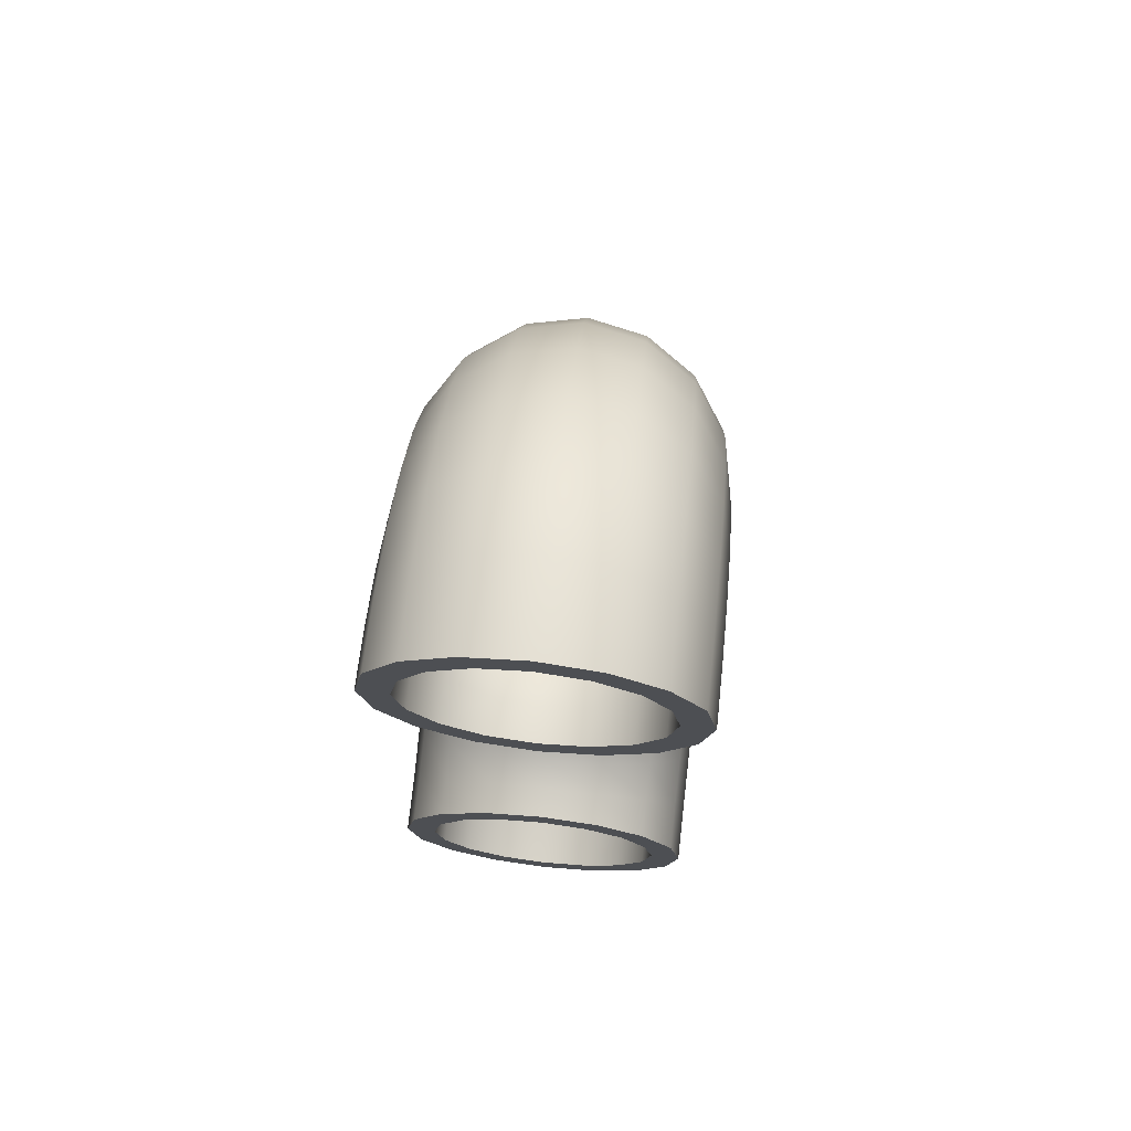
<metadata>
{"format":"obj","ext":"obj","renderer":"f3d","projection":"perspective","resolution":1024,"background":"white","views":[{"elev":71.8,"azim":6.4,"up":"+Z"}]}
</metadata>
<code>
o pipe_180_A_red
v -0 0 5
v -0.3827 -0 4.924
v -0.7071 -0 4.707
v -0.9239 -0 4.383
v -1 -0 4
v -0.9239 -0 3.617
v -0.7071 -0 3.293
v -0.3827 -0 3.076
v -0 -0 3
v 0.3827 0 3.076
v 0.7071 0 3.293
v 0.9239 0 3.617
v 1 0 4
v 0.9239 0 4.383
v 0.7071 0 4.707
v 0.3827 0 4.924
v -0 0.5853 4.942
v -0.3827 0.5704 4.868
v -0.7071 0.5281 4.655
v -0.9239 0.4648 4.337
v -1 0.3902 3.962
v -0.9239 0.3155 3.586
v -0.7071 0.2522 3.268
v -0.3827 0.2099 3.055
v -0 0.1951 2.981
v 0.3827 0.2099 3.055
v 0.7071 0.2522 3.268
v 0.9239 0.3155 3.586
v 1 0.3902 3.962
v 0.9239 0.4648 4.337
v 0.7071 0.5281 4.655
v 0.3827 0.5704 4.868
v -0 1.148 4.772
v -0.3827 1.119 4.701
v -0.7071 1.036 4.501
v -0.9239 0.9118 4.201
v -1 0.7654 3.848
v -0.9239 0.6189 3.494
v -0.7071 0.4948 3.194
v -0.3827 0.4118 2.994
v -0 0.3827 2.924
v 0.3827 0.4118 2.994
v 0.7071 0.4948 3.194
v 0.9239 0.6189 3.494
v 1 0.7654 3.848
v 0.9239 0.9118 4.201
v 0.7071 1.036 4.501
v 0.3827 1.119 4.701
v -0 1.667 4.494
v -0.3827 1.624 4.431
v -0.7071 1.504 4.251
v -0.9239 1.324 3.981
v -1 1.111 3.663
v -0.9239 0.8985 3.345
v -0.7071 0.7183 3.075
v -0.3827 0.5979 2.895
v -0 0.5556 2.831
v 0.3827 0.5979 2.895
v 0.7071 0.7183 3.075
v 0.9239 0.8985 3.345
v 1 1.111 3.663
v 0.9239 1.324 3.981
v 0.7071 1.504 4.251
v 0.3827 1.624 4.431
v -0 2.121 4.121
v -0.3827 2.067 4.067
v -0.7071 1.914 3.914
v -0.9239 1.685 3.685
v -1 1.414 3.414
v -0.9239 1.144 3.144
v -0.7071 0.9142 2.914
v -0.3827 0.7609 2.761
v -0 0.7071 2.707
v 0.3827 0.7609 2.761
v 0.7071 0.9142 2.914
v 0.9239 1.144 3.144
v 1 1.414 3.414
v 0.9239 1.685 3.685
v 0.7071 1.914 3.914
v 0.3827 2.067 4.067
v -0 2.494 3.667
v -0.3827 2.431 3.624
v -0.7071 2.251 3.504
v -0.9239 1.981 3.324
v -1 1.663 3.111
v -0.9239 1.345 2.899
v -0.7071 1.075 2.718
v -0.3827 0.8948 2.598
v -0 0.8315 2.556
v 0.3827 0.8948 2.598
v 0.7071 1.075 2.718
v 0.9239 1.345 2.899
v 1 1.663 3.111
v 0.9239 1.981 3.324
v 0.7071 2.251 3.504
v 0.3827 2.431 3.624
v -0 2.772 3.148
v -0.3827 2.701 3.119
v -0.7071 2.501 3.036
v -0.9239 2.201 2.912
v -1 1.848 2.765
v -0.9239 1.494 2.619
v -0.7071 1.194 2.495
v -0.3827 0.9942 2.412
v -0 0.9239 2.383
v 0.3827 0.9942 2.412
v 0.7071 1.194 2.495
v 0.9239 1.494 2.619
v 1 1.848 2.765
v 0.9239 2.201 2.912
v 0.7071 2.501 3.036
v 0.3827 2.701 3.119
v -0 2.942 2.585
v -0.3827 2.868 2.57
v -0.7071 2.655 2.528
v -0.9239 2.337 2.465
v -1 1.962 2.39
v -0.9239 1.586 2.316
v -0.7071 1.268 2.252
v -0.3827 1.055 2.21
v -0 0.9808 2.195
v 0.3827 1.055 2.21
v 0.7071 1.268 2.252
v 0.9239 1.586 2.316
v 1 1.962 2.39
v 0.9239 2.337 2.465
v 0.7071 2.655 2.528
v 0.3827 2.868 2.57
v -0 3 2
v -0.3827 2.924 2
v -0.7071 2.707 2
v -0.9239 2.383 2
v -1 2 2
v -0.9239 1.617 2
v -0.7071 1.293 2
v -0.3827 1.076 2
v -0 1 2
v 0.3827 1.076 2
v 0.7071 1.293 2
v 0.9239 1.617 2
v 1 2 2
v 0.9239 2.383 2
v 0.7071 2.707 2
v 0.3827 2.924 2
v -0 2.942 1.415
v -0.3827 2.868 1.43
v -0.7071 2.655 1.472
v -0.9239 2.337 1.535
v -1 1.962 1.61
v -0.9239 1.586 1.684
v -0.7071 1.268 1.748
v -0.3827 1.055 1.79
v -0 0.9808 1.805
v 0.3827 1.055 1.79
v 0.7071 1.268 1.748
v 0.9239 1.586 1.684
v 1 1.962 1.61
v 0.9239 2.337 1.535
v 0.7071 2.655 1.472
v 0.3827 2.868 1.43
v -0 2.772 0.8519
v -0.3827 2.701 0.8811
v -0.7071 2.501 0.964
v -0.9239 2.201 1.088
v -1 1.848 1.235
v -0.9239 1.494 1.381
v -0.7071 1.194 1.505
v -0.3827 0.9942 1.588
v -0 0.9239 1.617
v 0.3827 0.9942 1.588
v 0.7071 1.194 1.505
v 0.9239 1.494 1.381
v 1 1.848 1.235
v 0.9239 2.201 1.088
v 0.7071 2.501 0.964
v 0.3827 2.701 0.8811
v -0 2.494 0.3333
v -0.3827 2.431 0.3756
v -0.7071 2.251 0.496
v -0.9239 1.981 0.6763
v -1 1.663 0.8889
v -0.9239 1.345 1.101
v -0.7071 1.075 1.282
v -0.3827 0.8948 1.402
v -0 0.8315 1.444
v 0.3827 0.8948 1.402
v 0.7071 1.075 1.282
v 0.9239 1.345 1.101
v 1 1.663 0.8889
v 0.9239 1.981 0.6763
v 0.7071 2.251 0.496
v 0.3827 2.431 0.3756
v -0 2.121 -0.1213
v -0.3827 2.067 -0.0675
v -0.7071 1.914 0.08579
v -0.9239 1.685 0.3152
v -1 1.414 0.5858
v -0.9239 1.144 0.8564
v -0.7071 0.9142 1.086
v -0.3827 0.7609 1.239
v -0 0.7071 1.293
v 0.3827 0.7609 1.239
v 0.7071 0.9142 1.086
v 0.9239 1.144 0.8564
v 1 1.414 0.5858
v 0.9239 1.685 0.3152
v 0.7071 1.914 0.08579
v 0.3827 2.067 -0.0675
v -0 1.667 -0.4944
v -0.3827 1.624 -0.4311
v -0.7071 1.504 -0.2509
v -0.9239 1.324 0.01887
v -1 1.111 0.3371
v -0.9239 0.8985 0.6552
v -0.7071 0.7183 0.925
v -0.3827 0.5979 1.105
v -0 0.5556 1.169
v 0.3827 0.5979 1.105
v 0.7071 0.7183 0.925
v 0.9239 0.8985 0.6553
v 1 1.111 0.3371
v 0.9239 1.324 0.01887
v 0.7071 1.504 -0.2509
v 0.3827 1.624 -0.4311
v -0 1.148 -0.7716
v -0.3827 1.119 -0.7013
v -0.7071 1.036 -0.501
v -0.9239 0.9118 -0.2013
v -1 0.7654 0.1522
v -0.9239 0.6189 0.5058
v -0.7071 0.4948 0.8055
v -0.3827 0.4118 1.006
v -0 0.3827 1.076
v 0.3827 0.4118 1.006
v 0.7071 0.4948 0.8055
v 0.9239 0.6189 0.5058
v 1 0.7654 0.1522
v 0.9239 0.9118 -0.2013
v 0.7071 1.036 -0.501
v 0.3827 1.119 -0.7013
v 0 0.5853 -0.9424
v -0.3827 0.5704 -0.8677
v -0.7071 0.5281 -0.6551
v -0.9239 0.4648 -0.3369
v -1 0.3902 0.03843
v -0.9239 0.3155 0.4138
v -0.7071 0.2522 0.7319
v -0.3827 0.2099 0.9446
v -0 0.1951 1.019
v 0.3827 0.2099 0.9446
v 0.7071 0.2522 0.7319
v 0.9239 0.3155 0.4138
v 1 0.3902 0.03843
v 0.9239 0.4648 -0.3369
v 0.7071 0.5281 -0.6551
v 0.3827 0.5704 -0.8677
v 0 0 -1
v -0.3827 0 -0.9239
v -0.7071 0 -0.7071
v -0.9239 0 -0.3827
v -1 0 -0
v -0.9239 0 0.3827
v -0.7071 0 0.7071
v -0.3827 0 0.9239
v -0 0 1
v 0.3827 0 0.9239
v 0.7071 0 0.7071
v 0.9239 0 0.3827
v 1 0 0
v 0.9239 0 -0.3827
v 0.7071 0 -0.7071
v 0.3827 0 -0.9239
v -0 -0 4.8
v -0.307 -0 4.739
v -0.5669 -0 4.564
v -0.74 -0 4.304
v -0.8 -0 3.998
v -0.7382 -0 3.692
v -0.5645 -0 3.433
v -0.3053 -0 3.261
v -0 0 3.2
v 0.3053 0 3.261
v 0.5645 0 3.433
v 0.7382 0 3.692
v 0.8 0 3.998
v 0.74 0 4.304
v 0.5669 0 4.564
v 0.307 -0 4.739
v -0 0.5463 4.746
v -0.307 0.5343 4.686
v -0.5669 0.5003 4.515
v -0.74 0.4495 4.26
v -0.8 0.3897 3.959
v -0.7382 0.33 3.659
v -0.5645 0.2796 3.406
v -0.3053 0.2459 3.236
v -0 0.2341 3.177
v 0.3053 0.2459 3.236
v 0.5645 0.2796 3.406
v 0.7382 0.33 3.659
v 0.8 0.3897 3.959
v 0.74 0.4495 4.26
v 0.5669 0.5003 4.515
v 0.307 0.5343 4.686
v -0 1.072 4.587
v -0.307 1.048 4.53
v -0.5669 0.9814 4.369
v -0.74 0.8817 4.129
v -0.8 0.7644 3.846
v -0.7382 0.6474 3.563
v -0.5645 0.5484 3.324
v -0.3053 0.4824 3.165
v -0 0.4592 3.109
v 0.3053 0.4824 3.165
v 0.5645 0.5484 3.324
v 0.7382 0.6474 3.563
v 0.8 0.7644 3.846
v 0.74 0.8817 4.129
v 0.5669 0.9814 4.369
v 0.307 1.048 4.53
v -0 1.556 4.328
v -0.307 1.522 4.277
v -0.5669 1.425 4.132
v -0.74 1.28 3.916
v -0.8 1.11 3.661
v -0.7382 0.9399 3.407
v -0.5645 0.7962 3.192
v -0.3053 0.7003 3.048
v -0 0.6667 2.998
v 0.3053 0.7003 3.048
v 0.5645 0.7962 3.192
v 0.7382 0.9399 3.407
v 0.8 1.11 3.661
v 0.74 1.28 3.916
v 0.5669 1.425 4.132
v 0.307 1.522 4.277
v -0 1.98 3.98
v -0.307 1.937 3.937
v -0.5669 1.813 3.813
v -0.74 1.629 3.629
v -0.8 1.412 3.412
v -0.7382 1.196 3.196
v -0.5645 1.013 3.013
v -0.3053 0.8913 2.891
v -0 0.8485 2.849
v 0.3053 0.8913 2.891
v 0.5645 1.013 3.013
v 0.7382 1.196 3.196
v 0.8 1.412 3.412
v 0.74 1.629 3.629
v 0.5669 1.813 3.813
v 0.307 1.937 3.937
v -0 2.328 3.556
v -0.307 2.277 3.522
v -0.5669 2.132 3.425
v -0.74 1.916 3.28
v -0.8 1.661 3.11
v -0.7382 1.407 2.94
v -0.5645 1.192 2.796
v -0.3053 1.048 2.7
v -0 0.9978 2.667
v 0.3053 1.048 2.7
v 0.5645 1.192 2.796
v 0.7382 1.407 2.94
v 0.8 1.661 3.11
v 0.74 1.916 3.28
v 0.5669 2.132 3.425
v 0.307 2.277 3.522
v -0 2.587 3.072
v -0.307 2.53 3.048
v -0.5669 2.369 2.981
v -0.74 2.129 2.882
v -0.8 1.846 2.764
v -0.7382 1.563 2.647
v -0.5645 1.324 2.548
v -0.3053 1.165 2.482
v -0 1.109 2.459
v 0.3053 1.165 2.482
v 0.5645 1.324 2.548
v 0.7382 1.563 2.647
v 0.8 1.846 2.764
v 0.74 2.129 2.882
v 0.5669 2.369 2.981
v 0.307 2.53 3.048
v -0 2.746 2.546
v -0.307 2.686 2.534
v -0.5669 2.515 2.5
v -0.74 2.26 2.45
v -0.8 1.959 2.39
v -0.7382 1.659 2.33
v -0.5645 1.406 2.28
v -0.3053 1.236 2.246
v -0 1.177 2.234
v 0.3053 1.236 2.246
v 0.5645 1.406 2.28
v 0.7382 1.659 2.33
v 0.8 1.959 2.39
v 0.74 2.26 2.45
v 0.5669 2.515 2.5
v 0.307 2.686 2.534
v -0 2.8 2
v -0.307 2.739 2
v -0.5669 2.564 2
v -0.74 2.304 2
v -0.8 1.998 2
v -0.7382 1.692 2
v -0.5645 1.433 2
v -0.3053 1.261 2
v -0 1.2 2
v 0.3053 1.261 2
v 0.5645 1.433 2
v 0.7382 1.692 2
v 0.8 1.998 2
v 0.74 2.304 2
v 0.5669 2.564 2
v 0.307 2.739 2
v -0 2.746 1.454
v -0.307 2.686 1.466
v -0.5669 2.515 1.5
v -0.74 2.26 1.55
v -0.8 1.959 1.61
v -0.7382 1.659 1.67
v -0.5645 1.406 1.72
v -0.3053 1.236 1.754
v -0 1.177 1.766
v 0.3053 1.236 1.754
v 0.5645 1.406 1.72
v 0.7382 1.659 1.67
v 0.8 1.959 1.61
v 0.74 2.26 1.55
v 0.5669 2.515 1.5
v 0.307 2.686 1.466
v -0 2.587 0.9285
v -0.307 2.53 0.9519
v -0.5669 2.369 1.019
v -0.74 2.129 1.118
v -0.8 1.846 1.236
v -0.7382 1.563 1.353
v -0.5645 1.324 1.452
v -0.3053 1.165 1.518
v -0 1.109 1.541
v 0.3053 1.165 1.518
v 0.5645 1.324 1.452
v 0.7382 1.563 1.353
v 0.8 1.846 1.236
v 0.74 2.129 1.118
v 0.5669 2.369 1.019
v 0.307 2.53 0.9519
v -0 2.328 0.4444
v -0.307 2.277 0.4784
v -0.5669 2.132 0.5752
v -0.74 1.916 0.7199
v -0.8 1.661 0.8902
v -0.7382 1.407 1.06
v -0.5645 1.192 1.204
v -0.3053 1.048 1.3
v -0 0.9978 1.333
v 0.3053 1.048 1.3
v 0.5645 1.192 1.204
v 0.7382 1.407 1.06
v 0.8 1.661 0.8902
v 0.74 1.916 0.7199
v 0.5669 2.132 0.5752
v 0.307 2.277 0.4784
v -0 1.98 0.0201
v -0.307 1.937 0.06341
v -0.5669 1.813 0.1866
v -0.74 1.629 0.3708
v -0.8 1.412 0.5875
v -0.7382 1.196 0.8037
v -0.5645 1.013 0.9867
v -0.3053 0.8913 1.109
v -0 0.8485 1.151
v 0.3053 0.8913 1.109
v 0.5645 1.013 0.9867
v 0.7382 1.196 0.8037
v 0.8 1.412 0.5875
v 0.74 1.629 0.3708
v 0.5669 1.813 0.1866
v 0.307 1.937 0.06341
v -0 1.556 -0.3281
v -0.307 1.522 -0.2772
v -0.5669 1.425 -0.1323
v -0.74 1.28 0.08422
v -0.8 1.11 0.3391
v -0.7382 0.9399 0.5934
v -0.5645 0.7962 0.8084
v -0.3053 0.7003 0.9519
v -0 0.6667 1.002
v 0.3053 0.7003 0.9519
v 0.5645 0.7962 0.8084
v 0.7382 0.9399 0.5934
v 0.8 1.11 0.3391
v 0.74 1.28 0.08422
v 0.5669 1.425 -0.1323
v 0.307 1.522 -0.2772
v -0 1.072 -0.5869
v -0.307 1.048 -0.5303
v -0.5669 0.9814 -0.3693
v -0.74 0.8817 -0.1287
v -0.8 0.7644 0.1545
v -0.7382 0.6474 0.437
v -0.5645 0.5484 0.676
v -0.3053 0.4824 0.8354
v -0 0.4592 0.8913
v 0.3053 0.4824 0.8354
v 0.5645 0.5484 0.676
v 0.7382 0.6474 0.437
v 0.8 0.7644 0.1545
v 0.74 0.8817 -0.1287
v 0.5669 0.9814 -0.3693
v 0.307 1.048 -0.5303
v 0 0.5463 -0.7462
v -0.307 0.5343 -0.6861
v -0.5669 0.5003 -0.5152
v -0.74 0.4495 -0.2598
v -0.8 0.3897 0.04082
v -0.7382 0.33 0.3408
v -0.5645 0.2796 0.5945
v -0.3053 0.2459 0.7637
v -0 0.2341 0.8231
v 0.3053 0.2459 0.7637
v 0.5645 0.2796 0.5945
v 0.7382 0.33 0.3408
v 0.8 0.3897 0.04082
v 0.74 0.4495 -0.2598
v 0.5669 0.5003 -0.5152
v 0.307 0.5343 -0.6861
v 0 0 -0.8
v -0.307 0 -0.7388
v -0.5669 0 -0.5645
v -0.74 0 -0.3041
v -0.8 0 0.002438
v -0.7382 0 0.3082
v -0.5645 0 0.5669
v -0.3053 0 0.7395
v -0 0 0.8
v 0.3053 0 0.7395
v 0.5645 0 0.5669
v 0.7382 0 0.3082
v 0.8 0 0.002438
v 0.74 0 -0.3041
v 0.5669 0 -0.5645
v 0.307 0 -0.7388
f 1 17 18 2
f 2 18 19 3
f 3 19 20 4
f 4 20 21 5
f 5 21 22 6
f 6 22 23 7
f 7 23 24 8
f 8 24 25 9
f 9 25 26 10
f 10 26 27 11
f 11 27 28 12
f 12 28 29 13
f 13 29 30 14
f 14 30 31 15
f 15 31 32 16
f 16 32 17 1
f 17 33 34 18
f 18 34 35 19
f 19 35 36 20
f 20 36 37 21
f 21 37 38 22
f 22 38 39 23
f 23 39 40 24
f 24 40 41 25
f 25 41 42 26
f 26 42 43 27
f 27 43 44 28
f 28 44 45 29
f 29 45 46 30
f 30 46 47 31
f 31 47 48 32
f 32 48 33 17
f 33 49 50 34
f 34 50 51 35
f 35 51 52 36
f 36 52 53 37
f 37 53 54 38
f 38 54 55 39
f 39 55 56 40
f 40 56 57 41
f 41 57 58 42
f 42 58 59 43
f 43 59 60 44
f 44 60 61 45
f 45 61 62 46
f 46 62 63 47
f 47 63 64 48
f 48 64 49 33
f 49 65 66 50
f 50 66 67 51
f 51 67 68 52
f 52 68 69 53
f 53 69 70 54
f 54 70 71 55
f 55 71 72 56
f 56 72 73 57
f 57 73 74 58
f 58 74 75 59
f 59 75 76 60
f 60 76 77 61
f 61 77 78 62
f 62 78 79 63
f 63 79 80 64
f 64 80 65 49
f 65 81 82 66
f 66 82 83 67
f 67 83 84 68
f 68 84 85 69
f 69 85 86 70
f 70 86 87 71
f 71 87 88 72
f 72 88 89 73
f 73 89 90 74
f 74 90 91 75
f 75 91 92 76
f 76 92 93 77
f 77 93 94 78
f 78 94 95 79
f 79 95 96 80
f 80 96 81 65
f 81 97 98 82
f 82 98 99 83
f 83 99 100 84
f 84 100 101 85
f 85 101 102 86
f 86 102 103 87
f 87 103 104 88
f 88 104 105 89
f 89 105 106 90
f 90 106 107 91
f 91 107 108 92
f 92 108 109 93
f 93 109 110 94
f 94 110 111 95
f 95 111 112 96
f 96 112 97 81
f 97 113 114 98
f 98 114 115 99
f 99 115 116 100
f 100 116 117 101
f 101 117 118 102
f 102 118 119 103
f 103 119 120 104
f 104 120 121 105
f 105 121 122 106
f 106 122 123 107
f 107 123 124 108
f 108 124 125 109
f 109 125 126 110
f 110 126 127 111
f 111 127 128 112
f 112 128 113 97
f 113 129 130 114
f 114 130 131 115
f 115 131 132 116
f 116 132 133 117
f 117 133 134 118
f 118 134 135 119
f 119 135 136 120
f 120 136 137 121
f 121 137 138 122
f 122 138 139 123
f 123 139 140 124
f 124 140 141 125
f 125 141 142 126
f 126 142 143 127
f 127 143 144 128
f 128 144 129 113
f 129 145 146 130
f 130 146 147 131
f 131 147 148 132
f 132 148 149 133
f 133 149 150 134
f 134 150 151 135
f 135 151 152 136
f 136 152 153 137
f 137 153 154 138
f 138 154 155 139
f 139 155 156 140
f 140 156 157 141
f 141 157 158 142
f 142 158 159 143
f 143 159 160 144
f 144 160 145 129
f 145 161 162 146
f 146 162 163 147
f 147 163 164 148
f 148 164 165 149
f 149 165 166 150
f 150 166 167 151
f 151 167 168 152
f 152 168 169 153
f 153 169 170 154
f 154 170 171 155
f 155 171 172 156
f 156 172 173 157
f 157 173 174 158
f 158 174 175 159
f 159 175 176 160
f 160 176 161 145
f 161 177 178 162
f 162 178 179 163
f 163 179 180 164
f 164 180 181 165
f 165 181 182 166
f 166 182 183 167
f 167 183 184 168
f 168 184 185 169
f 169 185 186 170
f 170 186 187 171
f 171 187 188 172
f 172 188 189 173
f 173 189 190 174
f 174 190 191 175
f 175 191 192 176
f 176 192 177 161
f 177 193 194 178
f 178 194 195 179
f 179 195 196 180
f 180 196 197 181
f 181 197 198 182
f 182 198 199 183
f 183 199 200 184
f 184 200 201 185
f 185 201 202 186
f 186 202 203 187
f 187 203 204 188
f 188 204 205 189
f 189 205 206 190
f 190 206 207 191
f 191 207 208 192
f 192 208 193 177
f 193 209 210 194
f 194 210 211 195
f 195 211 212 196
f 196 212 213 197
f 197 213 214 198
f 198 214 215 199
f 199 215 216 200
f 200 216 217 201
f 201 217 218 202
f 202 218 219 203
f 203 219 220 204
f 204 220 221 205
f 205 221 222 206
f 206 222 223 207
f 207 223 224 208
f 208 224 209 193
f 209 225 226 210
f 210 226 227 211
f 211 227 228 212
f 212 228 229 213
f 213 229 230 214
f 214 230 231 215
f 215 231 232 216
f 216 232 233 217
f 217 233 234 218
f 218 234 235 219
f 219 235 236 220
f 220 236 237 221
f 221 237 238 222
f 222 238 239 223
f 223 239 240 224
f 224 240 225 209
f 225 241 242 226
f 226 242 243 227
f 227 243 244 228
f 228 244 245 229
f 229 245 246 230
f 230 246 247 231
f 231 247 248 232
f 232 248 249 233
f 233 249 250 234
f 234 250 251 235
f 235 251 252 236
f 236 252 253 237
f 237 253 254 238
f 238 254 255 239
f 239 255 256 240
f 240 256 241 225
f 241 257 258 242
f 242 258 259 243
f 243 259 260 244
f 244 260 261 245
f 245 261 262 246
f 246 262 263 247
f 247 263 264 248
f 248 264 265 249
f 249 265 266 250
f 250 266 267 251
f 251 267 268 252
f 252 268 269 253
f 253 269 270 254
f 254 270 271 255
f 255 271 272 256
f 256 272 257 241
f 273 274 290 289
f 274 275 291 290
f 275 276 292 291
f 276 277 293 292
f 277 278 294 293
f 278 279 295 294
f 279 280 296 295
f 280 281 297 296
f 281 282 298 297
f 282 283 299 298
f 283 284 300 299
f 284 285 301 300
f 285 286 302 301
f 286 287 303 302
f 287 288 304 303
f 288 273 289 304
f 289 290 306 305
f 290 291 307 306
f 291 292 308 307
f 292 293 309 308
f 293 294 310 309
f 294 295 311 310
f 295 296 312 311
f 296 297 313 312
f 297 298 314 313
f 298 299 315 314
f 299 300 316 315
f 300 301 317 316
f 301 302 318 317
f 302 303 319 318
f 303 304 320 319
f 304 289 305 320
f 305 306 322 321
f 306 307 323 322
f 307 308 324 323
f 308 309 325 324
f 309 310 326 325
f 310 311 327 326
f 311 312 328 327
f 312 313 329 328
f 313 314 330 329
f 314 315 331 330
f 315 316 332 331
f 316 317 333 332
f 317 318 334 333
f 318 319 335 334
f 319 320 336 335
f 320 305 321 336
f 321 322 338 337
f 322 323 339 338
f 323 324 340 339
f 324 325 341 340
f 325 326 342 341
f 326 327 343 342
f 327 328 344 343
f 328 329 345 344
f 329 330 346 345
f 330 331 347 346
f 331 332 348 347
f 332 333 349 348
f 333 334 350 349
f 334 335 351 350
f 335 336 352 351
f 336 321 337 352
f 337 338 354 353
f 338 339 355 354
f 339 340 356 355
f 340 341 357 356
f 341 342 358 357
f 342 343 359 358
f 343 344 360 359
f 344 345 361 360
f 345 346 362 361
f 346 347 363 362
f 347 348 364 363
f 348 349 365 364
f 349 350 366 365
f 350 351 367 366
f 351 352 368 367
f 352 337 353 368
f 353 354 370 369
f 354 355 371 370
f 355 356 372 371
f 356 357 373 372
f 357 358 374 373
f 358 359 375 374
f 359 360 376 375
f 360 361 377 376
f 361 362 378 377
f 362 363 379 378
f 363 364 380 379
f 364 365 381 380
f 365 366 382 381
f 366 367 383 382
f 367 368 384 383
f 368 353 369 384
f 369 370 386 385
f 370 371 387 386
f 371 372 388 387
f 372 373 389 388
f 373 374 390 389
f 374 375 391 390
f 375 376 392 391
f 376 377 393 392
f 377 378 394 393
f 378 379 395 394
f 379 380 396 395
f 380 381 397 396
f 381 382 398 397
f 382 383 399 398
f 383 384 400 399
f 384 369 385 400
f 385 386 402 401
f 386 387 403 402
f 387 388 404 403
f 388 389 405 404
f 389 390 406 405
f 390 391 407 406
f 391 392 408 407
f 392 393 409 408
f 393 394 410 409
f 394 395 411 410
f 395 396 412 411
f 396 397 413 412
f 397 398 414 413
f 398 399 415 414
f 399 400 416 415
f 400 385 401 416
f 401 402 418 417
f 402 403 419 418
f 403 404 420 419
f 404 405 421 420
f 405 406 422 421
f 406 407 423 422
f 407 408 424 423
f 408 409 425 424
f 409 410 426 425
f 410 411 427 426
f 411 412 428 427
f 412 413 429 428
f 413 414 430 429
f 414 415 431 430
f 415 416 432 431
f 416 401 417 432
f 417 418 434 433
f 418 419 435 434
f 419 420 436 435
f 420 421 437 436
f 421 422 438 437
f 422 423 439 438
f 423 424 440 439
f 424 425 441 440
f 425 426 442 441
f 426 427 443 442
f 427 428 444 443
f 428 429 445 444
f 429 430 446 445
f 430 431 447 446
f 431 432 448 447
f 432 417 433 448
f 433 434 450 449
f 434 435 451 450
f 435 436 452 451
f 436 437 453 452
f 437 438 454 453
f 438 439 455 454
f 439 440 456 455
f 440 441 457 456
f 441 442 458 457
f 442 443 459 458
f 443 444 460 459
f 444 445 461 460
f 445 446 462 461
f 446 447 463 462
f 447 448 464 463
f 448 433 449 464
f 449 450 466 465
f 450 451 467 466
f 451 452 468 467
f 452 453 469 468
f 453 454 470 469
f 454 455 471 470
f 455 456 472 471
f 456 457 473 472
f 457 458 474 473
f 458 459 475 474
f 459 460 476 475
f 460 461 477 476
f 461 462 478 477
f 462 463 479 478
f 463 464 480 479
f 464 449 465 480
f 465 466 482 481
f 466 467 483 482
f 467 468 484 483
f 468 469 485 484
f 469 470 486 485
f 470 471 487 486
f 471 472 488 487
f 472 473 489 488
f 473 474 490 489
f 474 475 491 490
f 475 476 492 491
f 476 477 493 492
f 477 478 494 493
f 478 479 495 494
f 479 480 496 495
f 480 465 481 496
f 481 482 498 497
f 482 483 499 498
f 483 484 500 499
f 484 485 501 500
f 485 486 502 501
f 486 487 503 502
f 487 488 504 503
f 488 489 505 504
f 489 490 506 505
f 490 491 507 506
f 491 492 508 507
f 492 493 509 508
f 493 494 510 509
f 494 495 511 510
f 495 496 512 511
f 496 481 497 512
f 497 498 514 513
f 498 499 515 514
f 499 500 516 515
f 500 501 517 516
f 501 502 518 517
f 502 503 519 518
f 503 504 520 519
f 504 505 521 520
f 505 506 522 521
f 506 507 523 522
f 507 508 524 523
f 508 509 525 524
f 509 510 526 525
f 510 511 527 526
f 511 512 528 527
f 512 497 513 528
f 513 514 530 529
f 514 515 531 530
f 515 516 532 531
f 516 517 533 532
f 517 518 534 533
f 518 519 535 534
f 519 520 536 535
f 520 521 537 536
f 521 522 538 537
f 522 523 539 538
f 523 524 540 539
f 524 525 541 540
f 525 526 542 541
f 526 527 543 542
f 527 528 544 543
f 528 513 529 544
f 273 288 16 1
f 288 287 15 16
f 287 286 14 15
f 286 285 13 14
f 285 284 12 13
f 284 283 11 12
f 283 282 10 11
f 282 281 9 10
f 281 280 8 9
f 280 279 7 8
f 279 278 6 7
f 278 277 5 6
f 277 276 4 5
f 276 275 3 4
f 275 274 2 3
f 274 273 1 2
f 531 532 260 259
f 532 533 261 260
f 533 534 262 261
f 534 535 263 262
f 535 536 264 263
f 536 537 265 264
f 537 538 266 265
f 538 539 267 266
f 539 540 268 267
f 540 541 269 268
f 541 542 270 269
f 542 543 271 270
f 543 544 272 271
f 544 529 257 272
f 529 530 258 257
f 530 531 259 258

</code>
